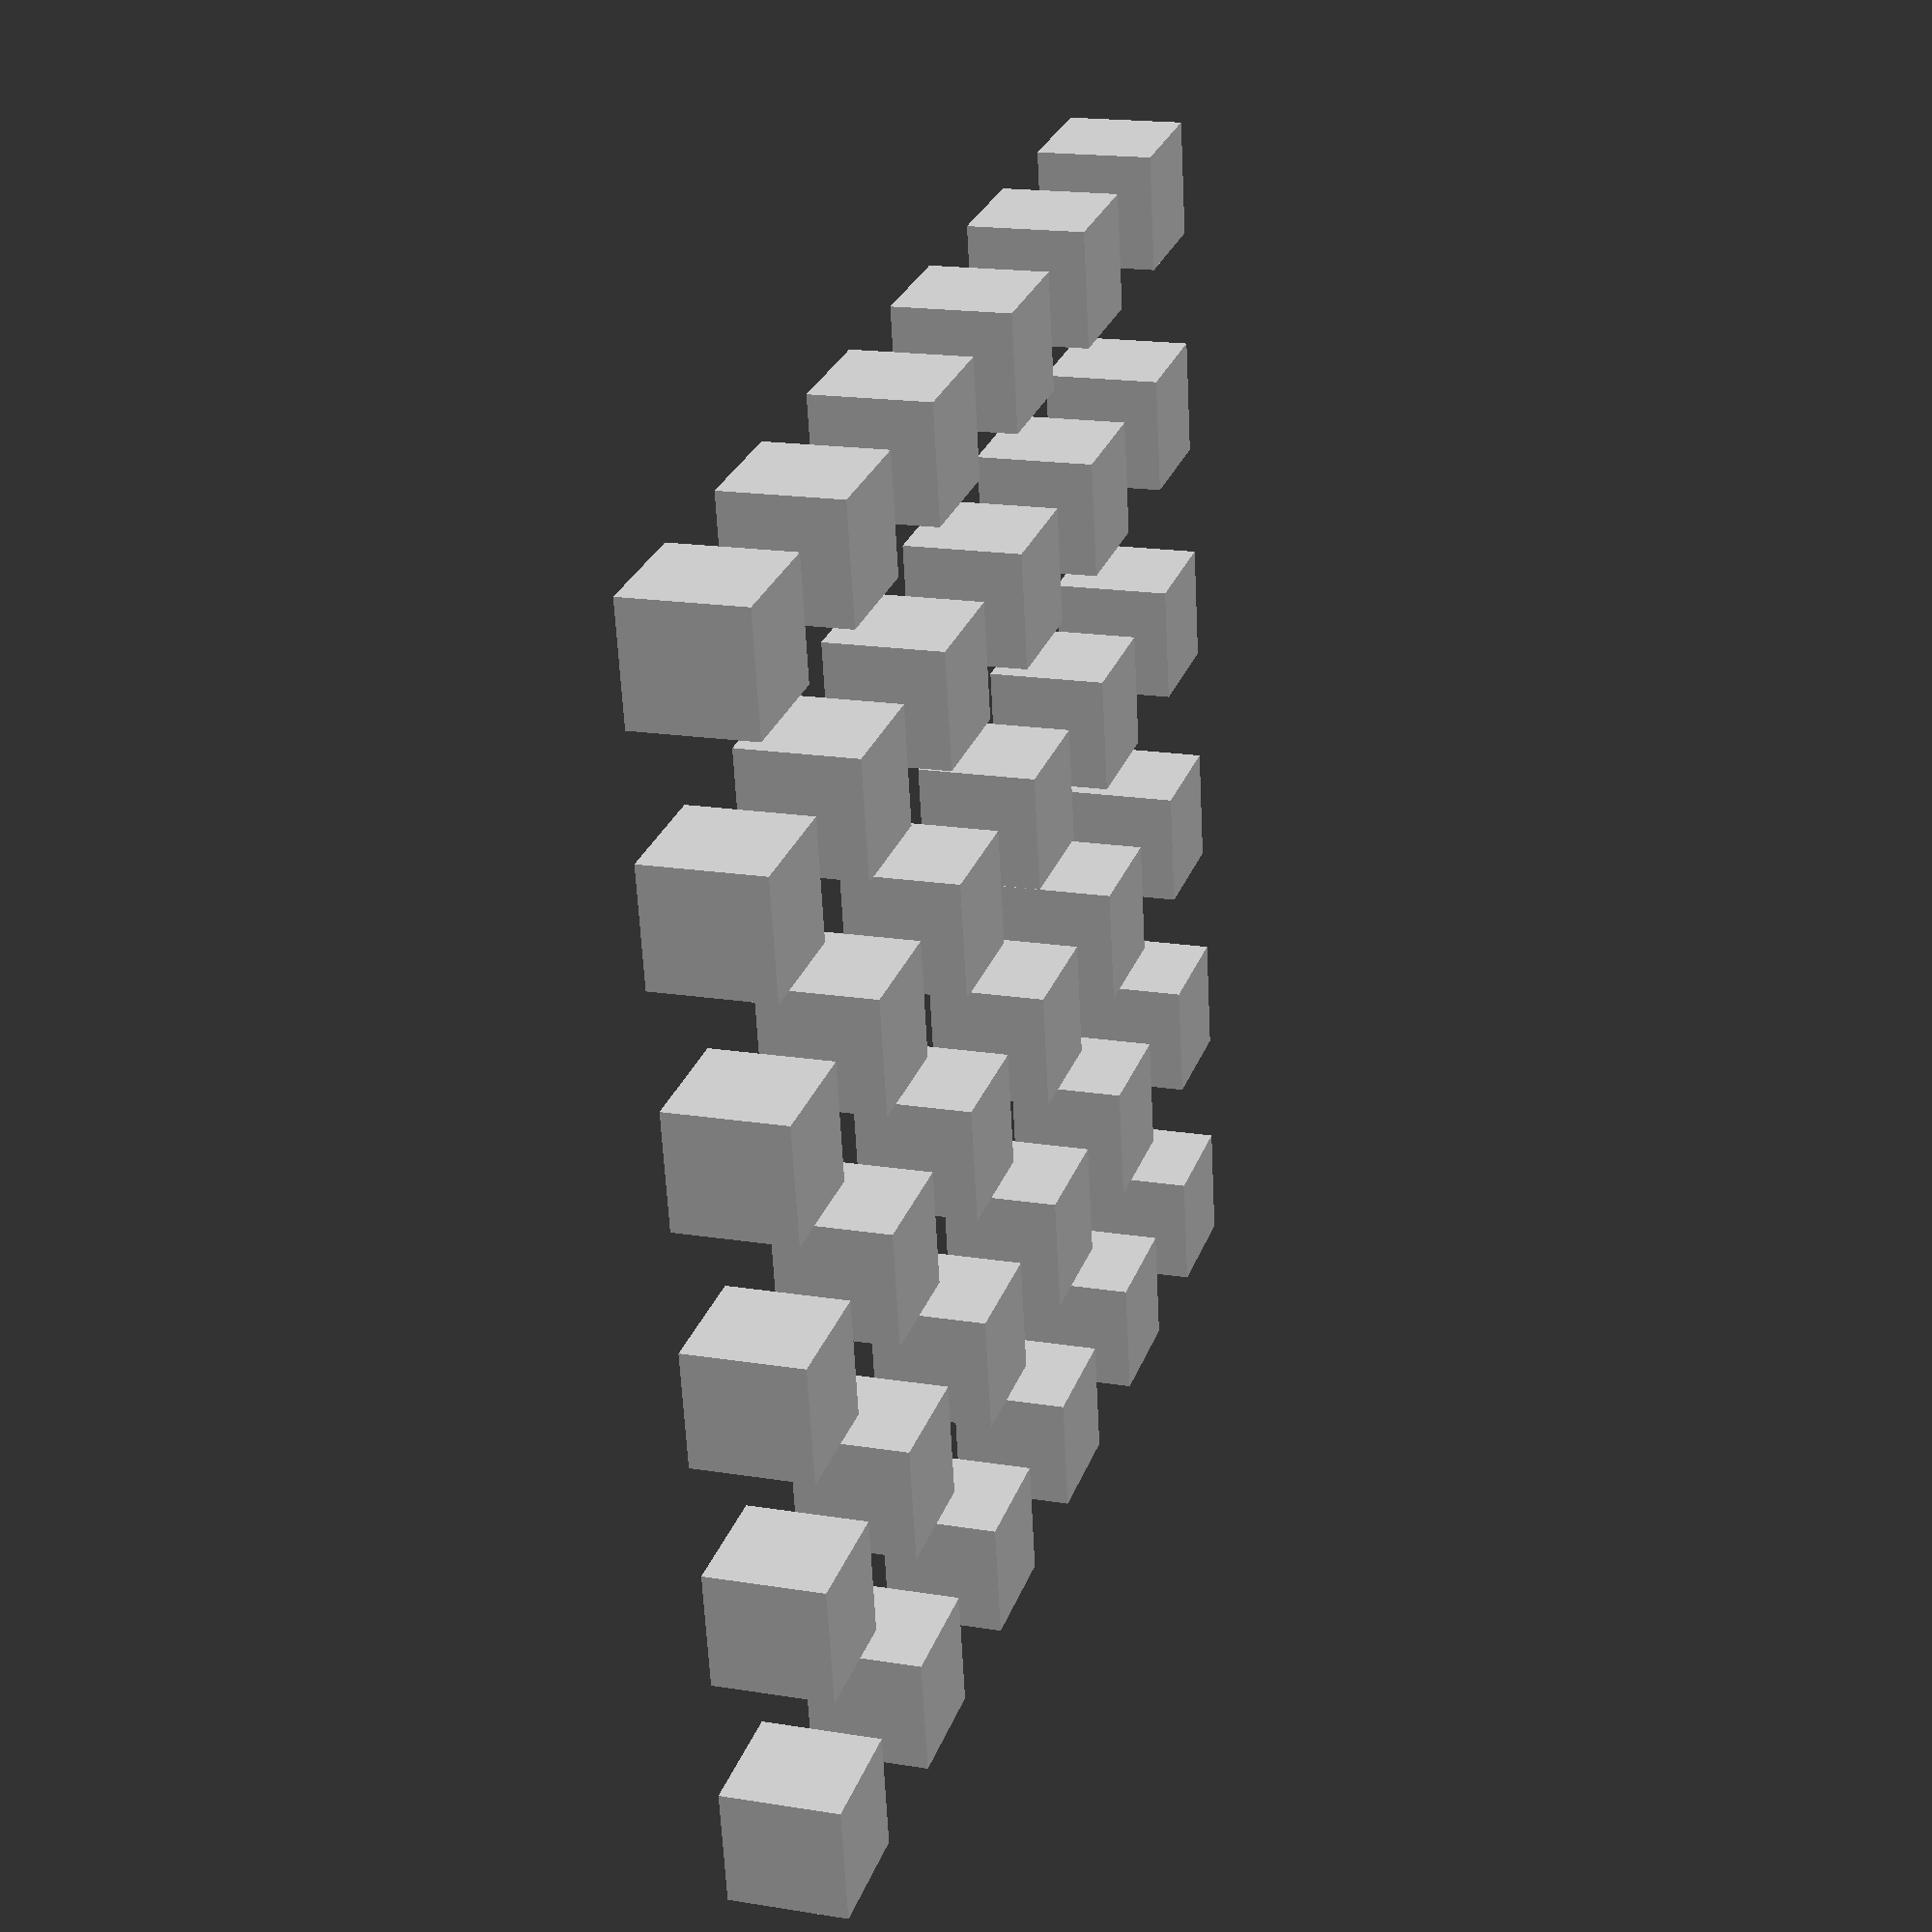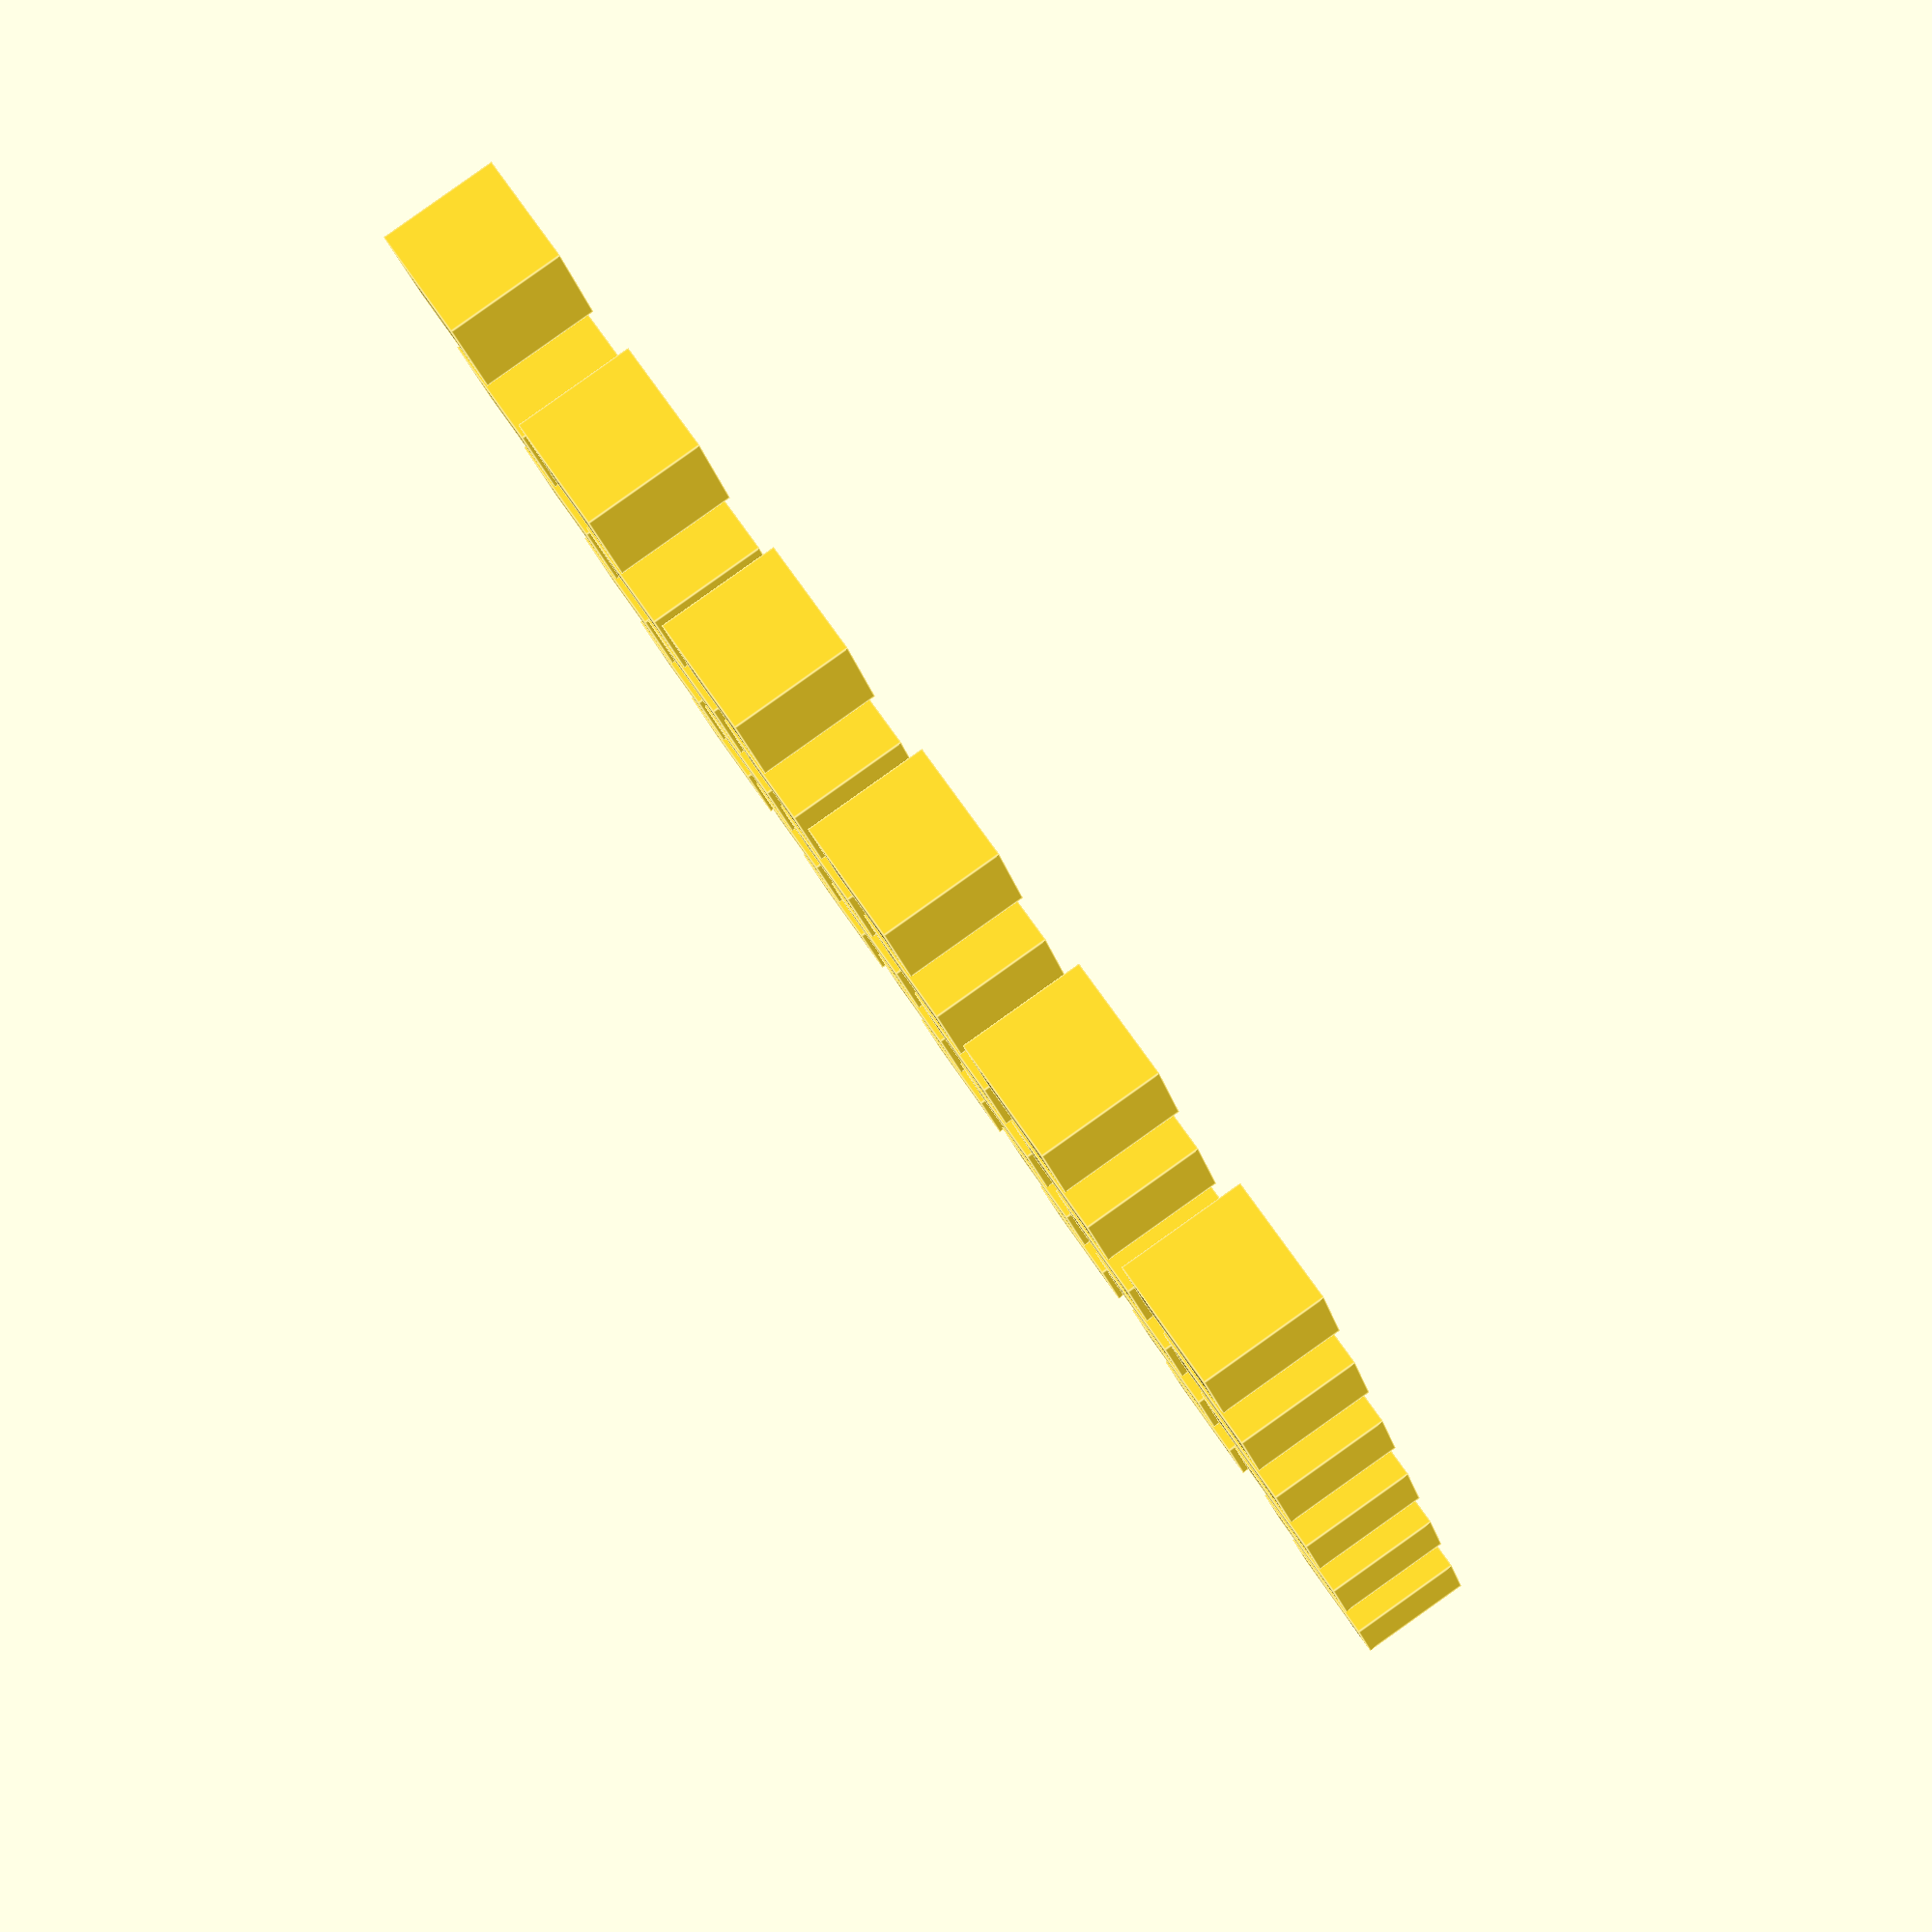
<openscad>
for(x = [0:20:100]) {
    for(y = [0:20:100]) {
        translate([x, y, 0]) {
            if(x % 40 == 0) {
                translate([0, 0.5, 0]) {
                    cube([10, 10, 10]);
                }
            } else {
                cube([10, 10, 10]);
            }
        }
    }
}
</openscad>
<views>
elev=342.2 azim=260.5 roll=287.8 proj=p view=wireframe
elev=272.6 azim=198.2 roll=234.7 proj=p view=edges
</views>
